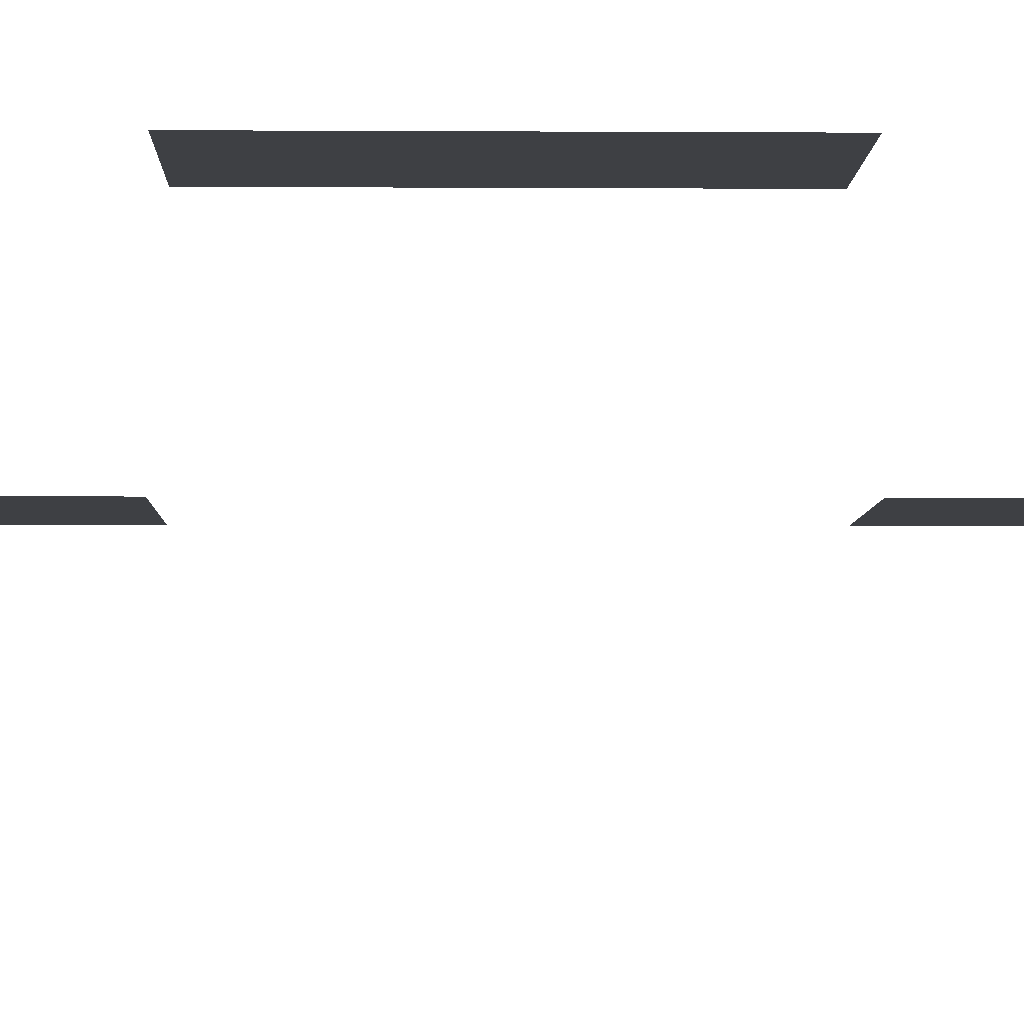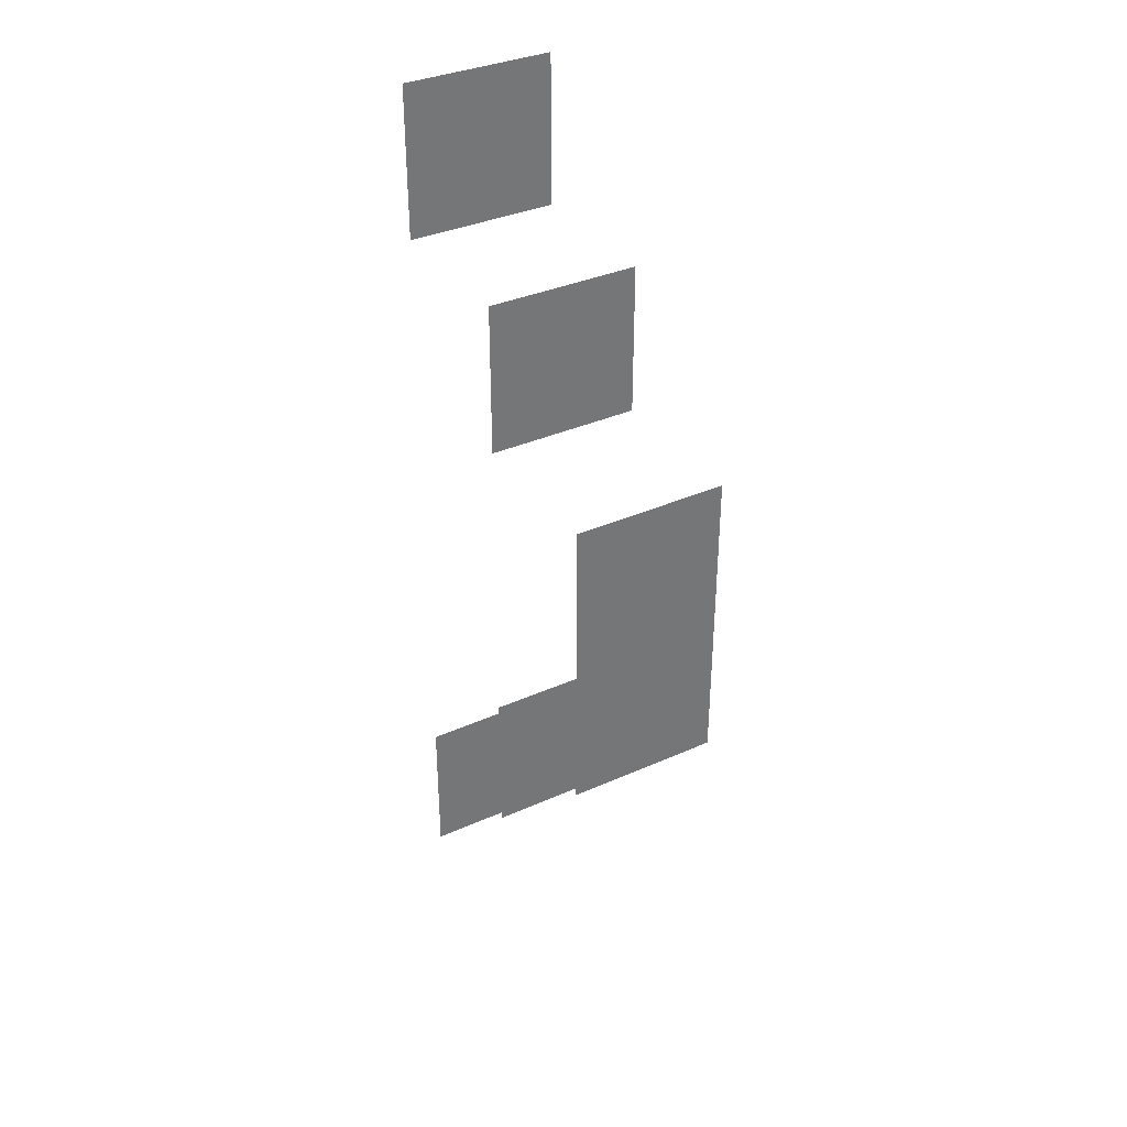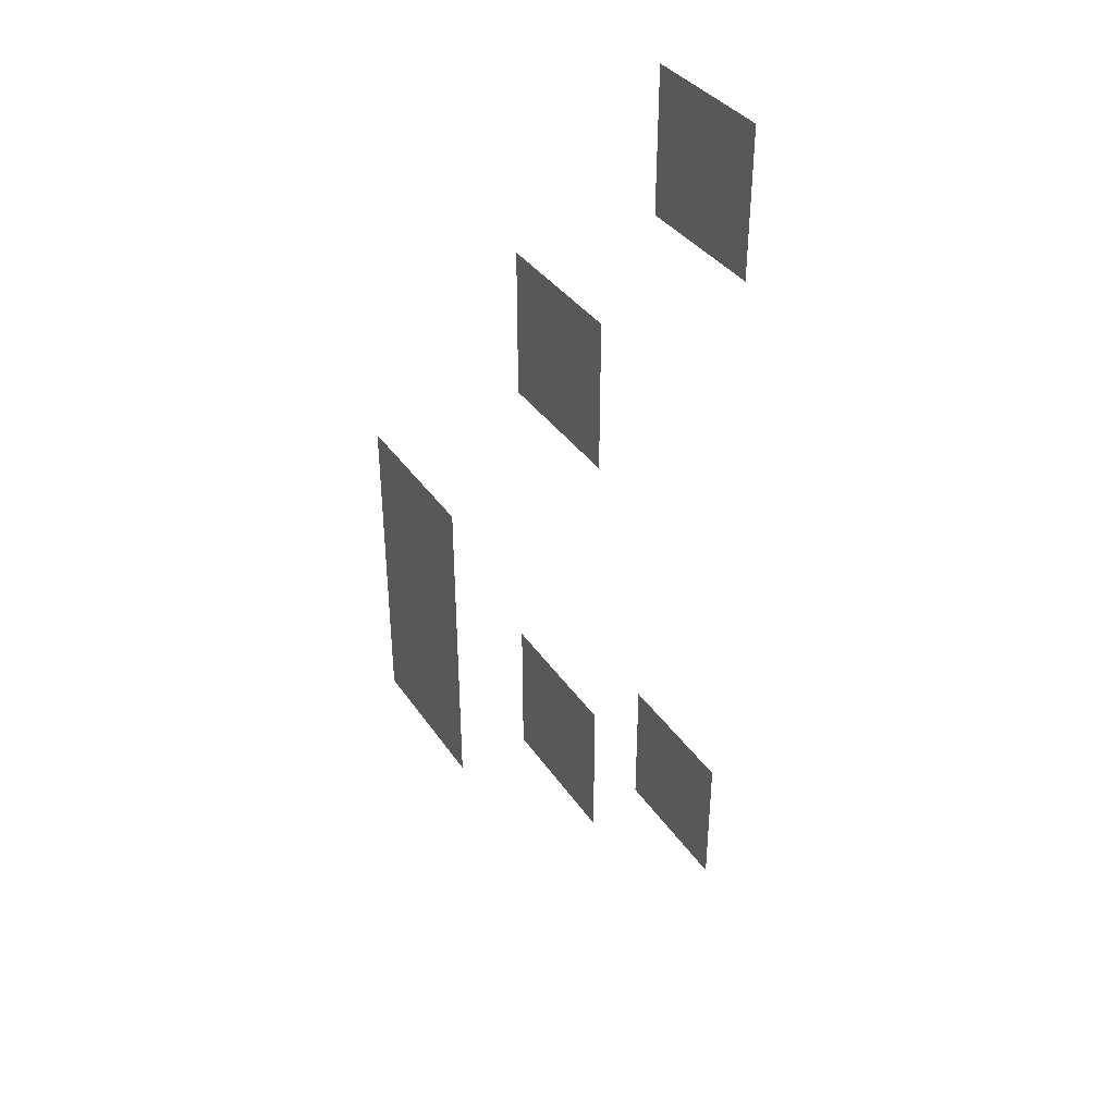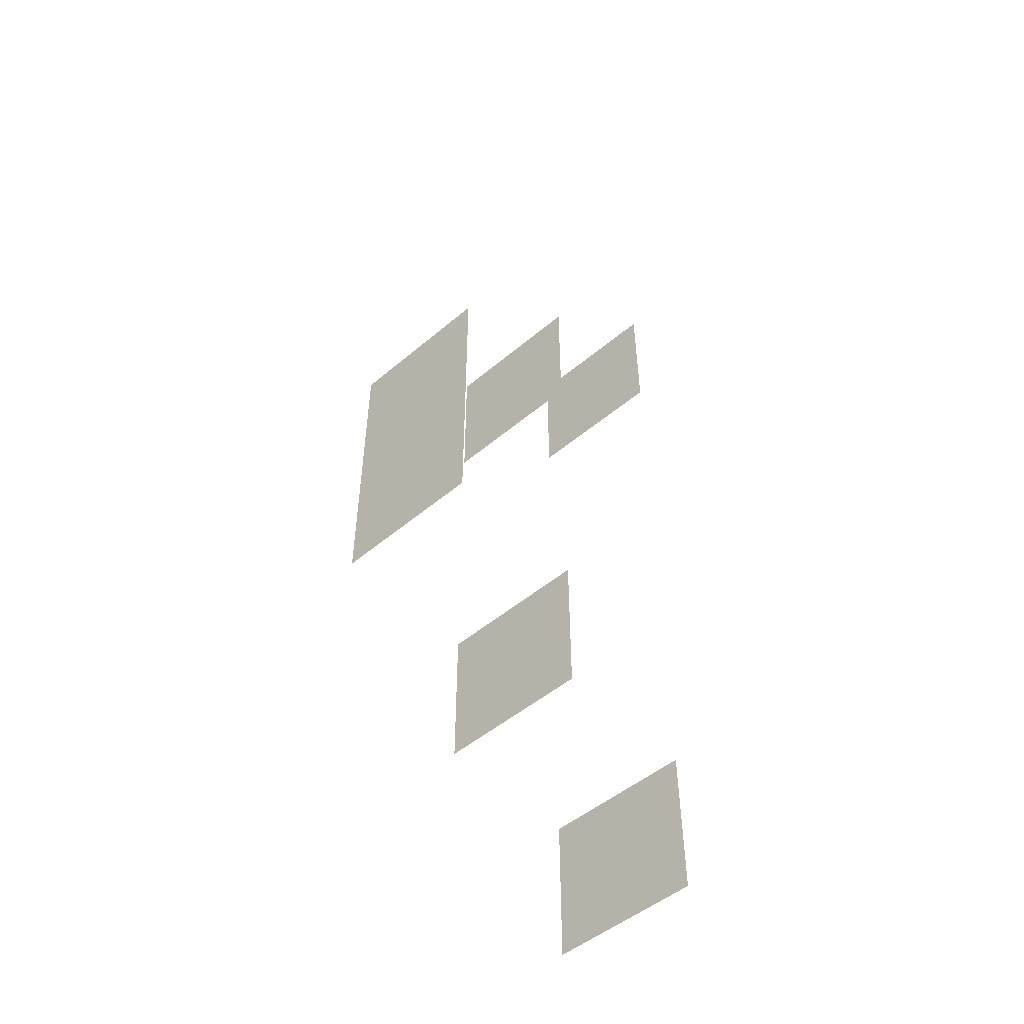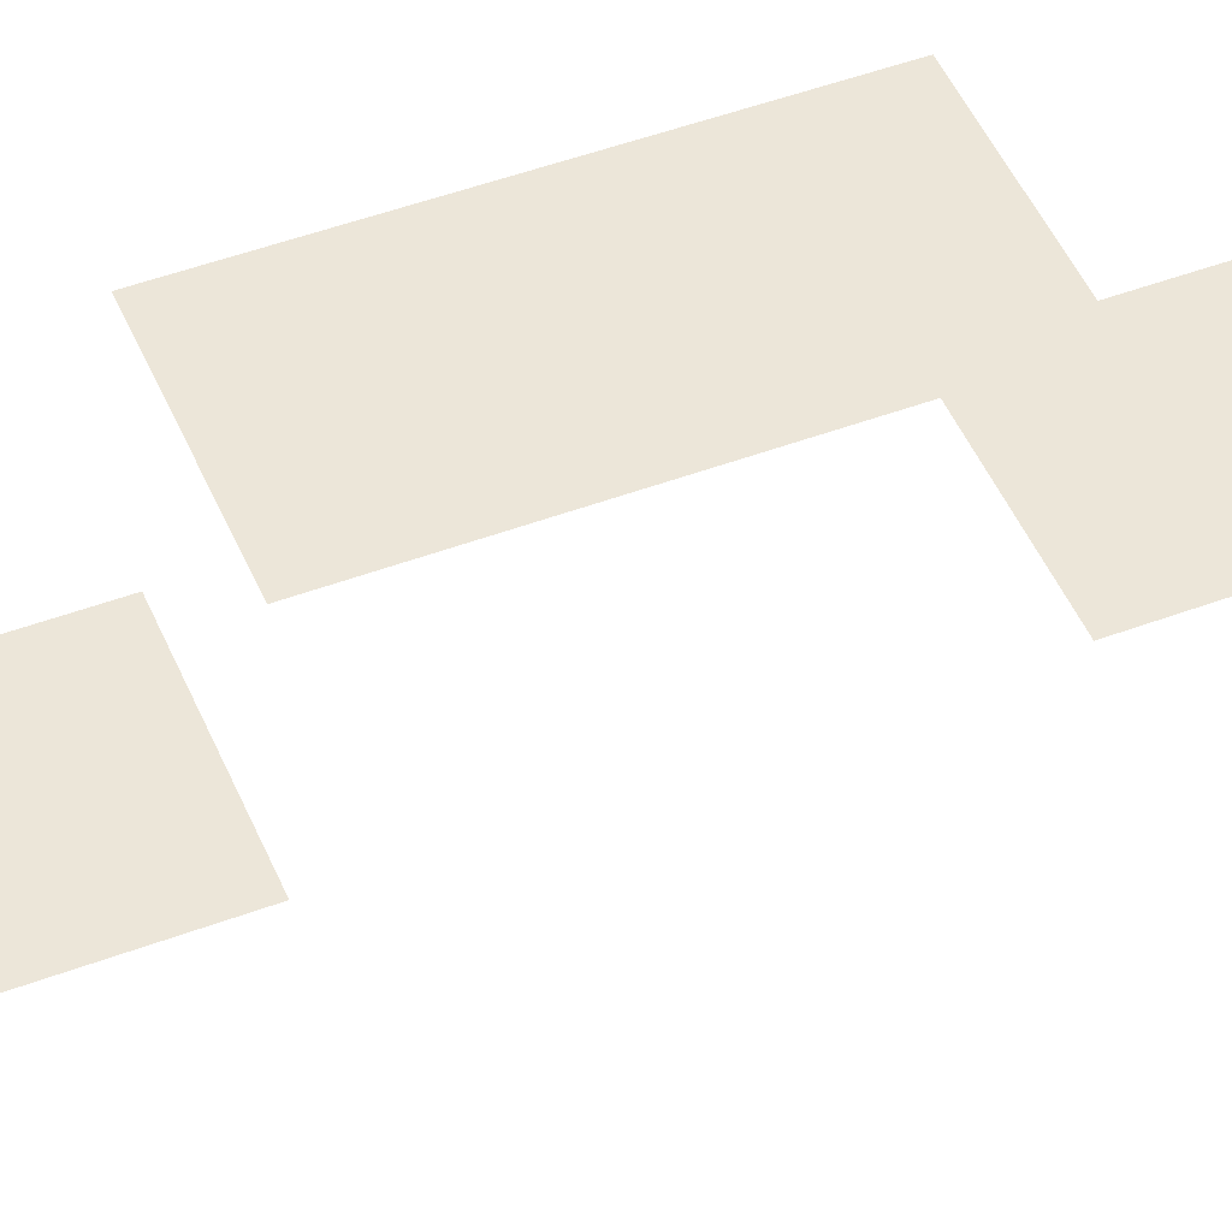
<metadata>
{"format":"obj","ext":"obj","renderer":"f3d","projection":"perspective","resolution":1024,"background":"white","views":[{"elev":-4.6,"azim":88.8,"up":"+Y"},{"elev":35.5,"azim":149.5,"up":"+Z"},{"elev":37.0,"azim":-120.1,"up":"+Z"},{"elev":-50.2,"azim":-137.2,"up":"+Z"},{"elev":48.7,"azim":-112.6,"up":"+Y"}]}
</metadata>
<code>
v -4608 384 9344
v -4608 384 9312
v -4608 384 9504
v -4608 384 9472
v -4608 416 9376
v -4608 416 9344
v -4608 416 9472
v -4608 416 9440
v -4608 448 9440
v -4608 448 9376
v -4592 416 9472
v -4592 384 9472
v -4576 416 9472
v -4576 384 9472
v -4592 448 9440
v -4592 416 9440
v -4592 416 9376
v -4592 448 9376
v -4592 384 9344
v -4592 416 9344
v -4576 448 9440
v -4576 416 9440
v -4576 416 9376
v -4576 448 9376
v -4576 384 9344
v -4576 416 9344
v -4592 384 9504
v -4576 384 9504
v -4592 384 9312
v -4576 384 9312
o F_GDCONC.1
f 11 7 8
f 3 4 12
f 13 11 16
f 27 12 14
f 9 10 18
f 5 6 20
f 1 2 29
f 15 18 24
f 17 20 26
f 19 29 30
f 16 11 8
f 27 3 12
f 22 13 16
f 28 27 14
f 15 9 18
f 17 5 20
f 19 1 29
f 21 15 24
f 23 17 26
f 25 19 30

</code>
